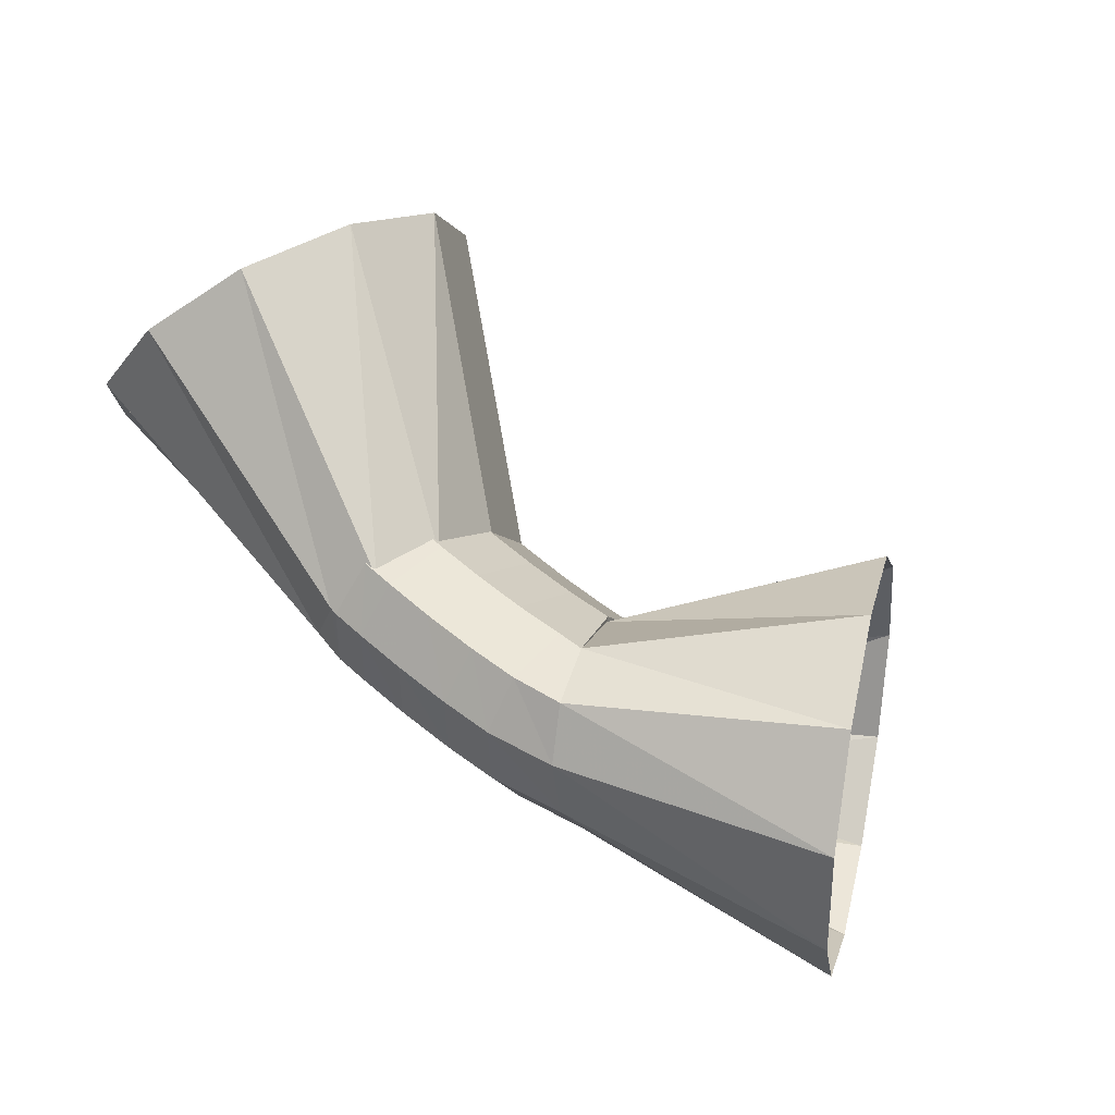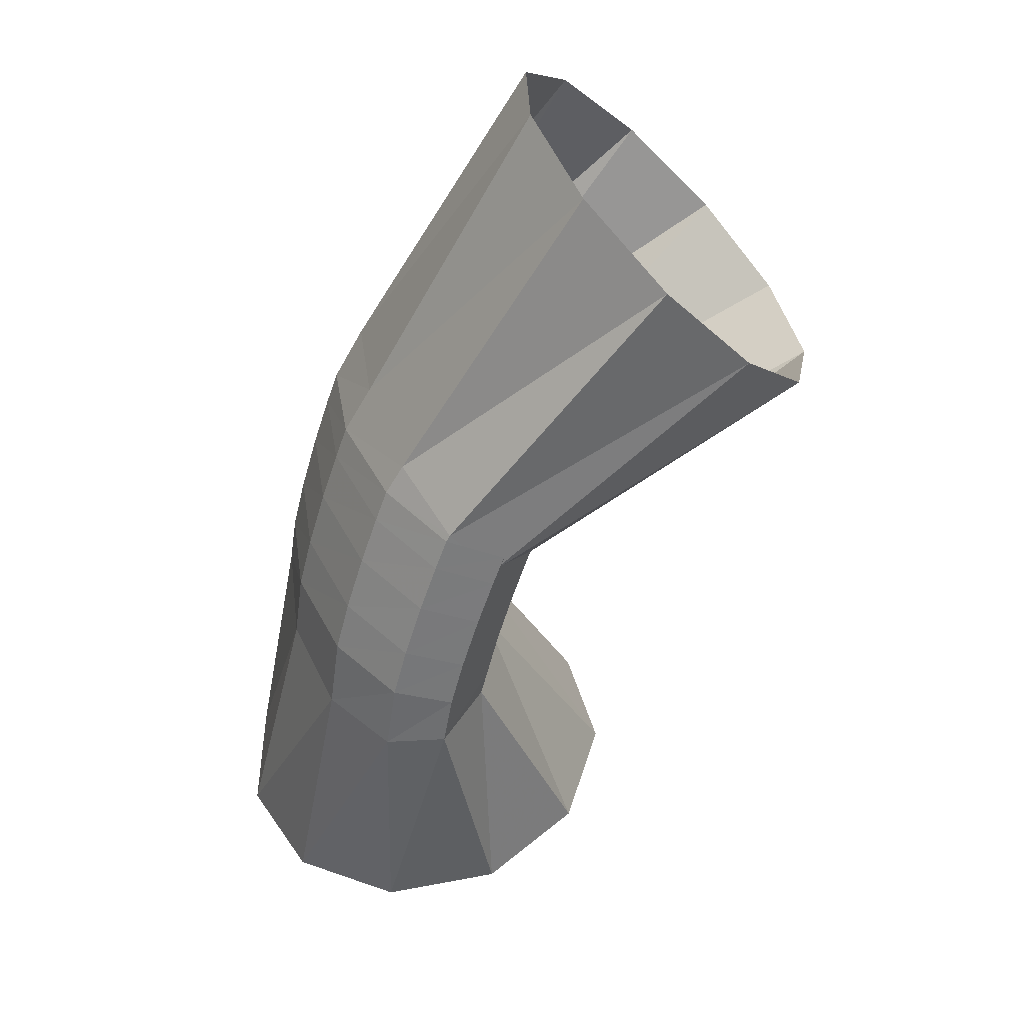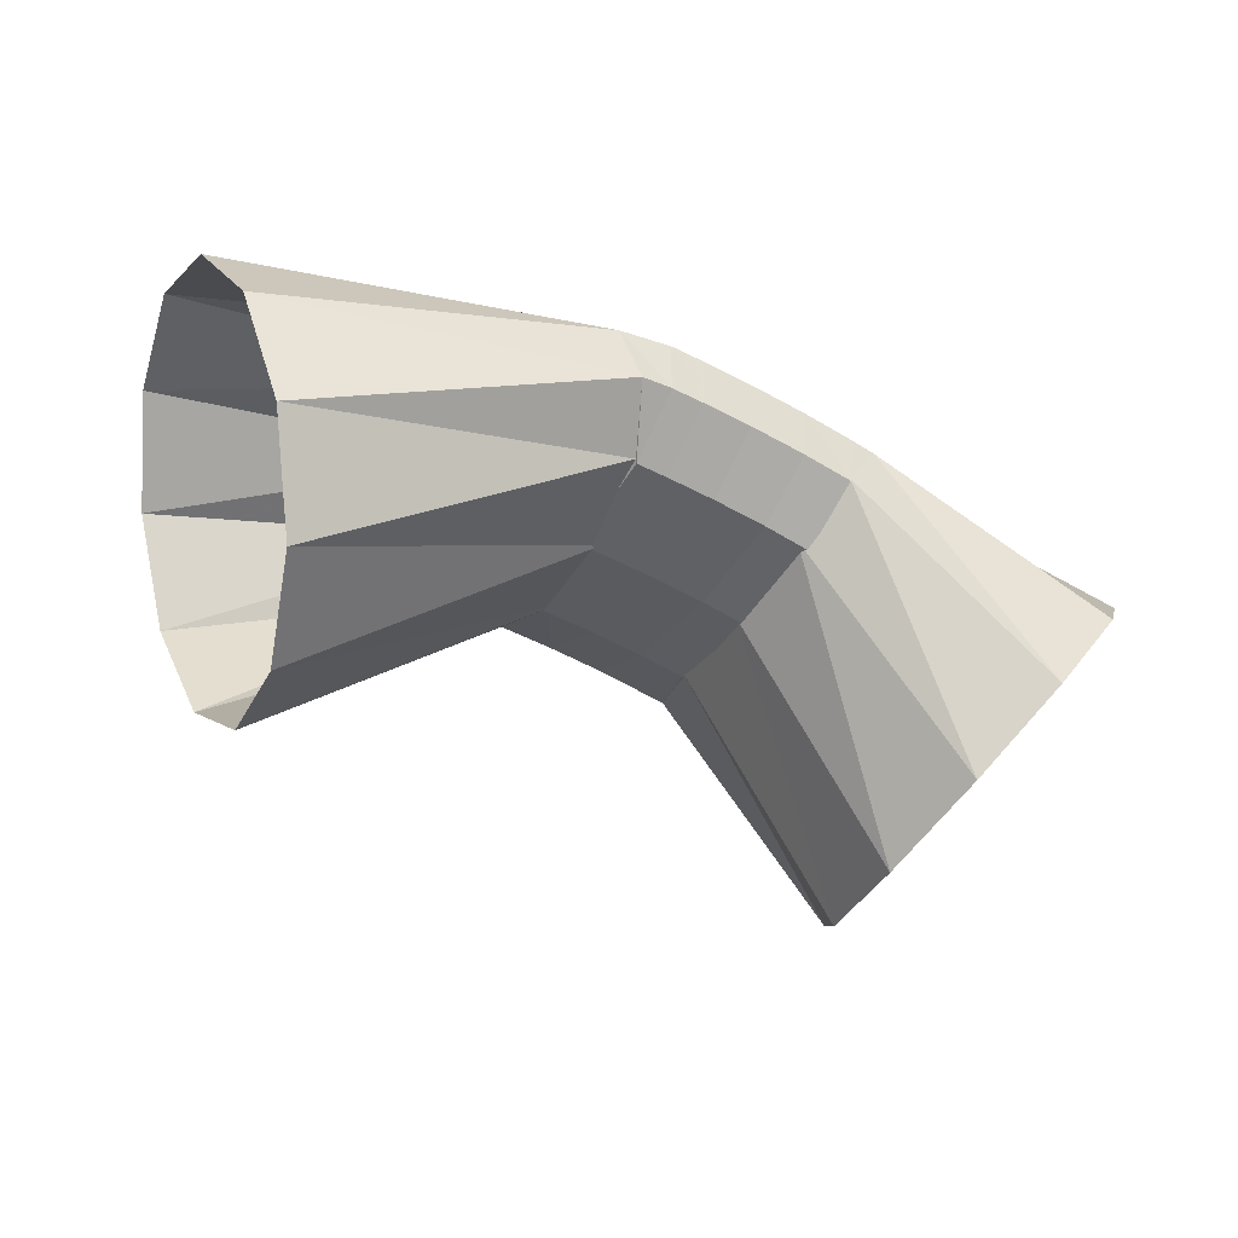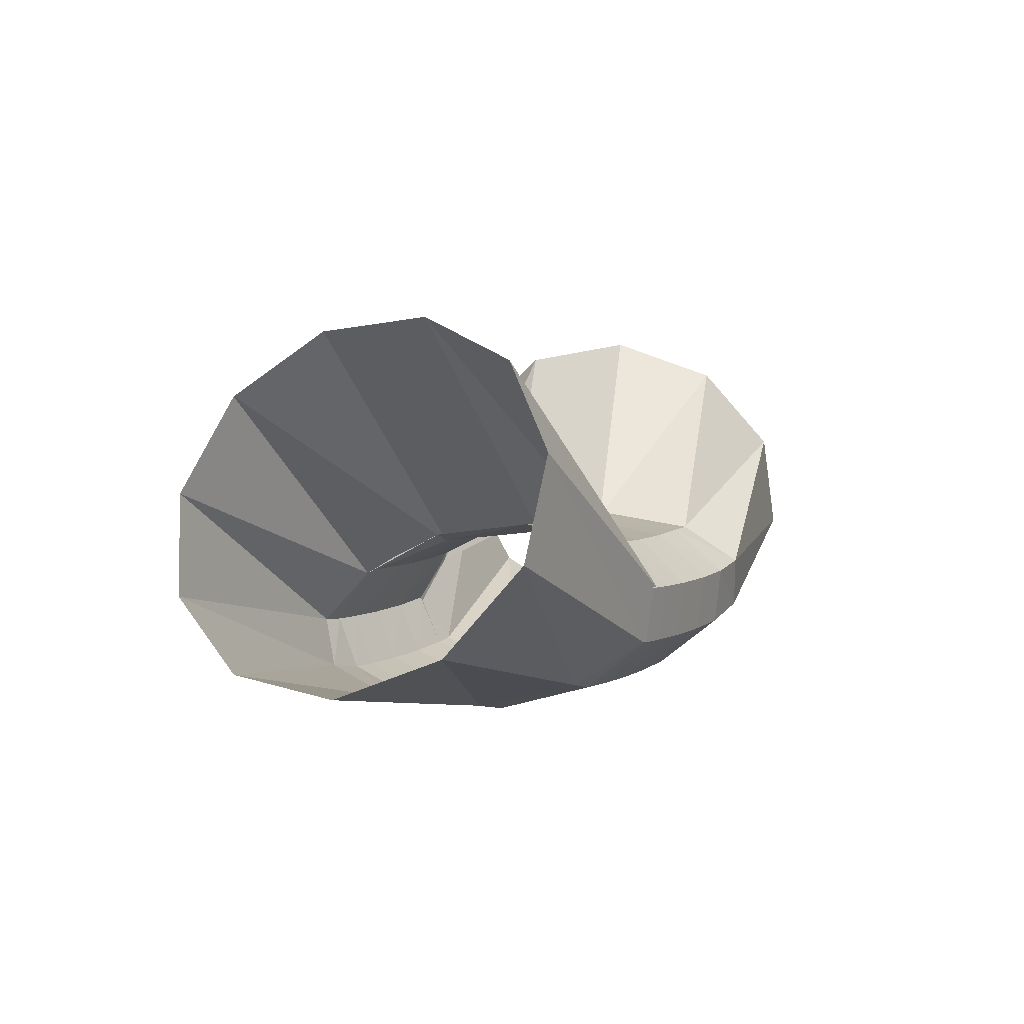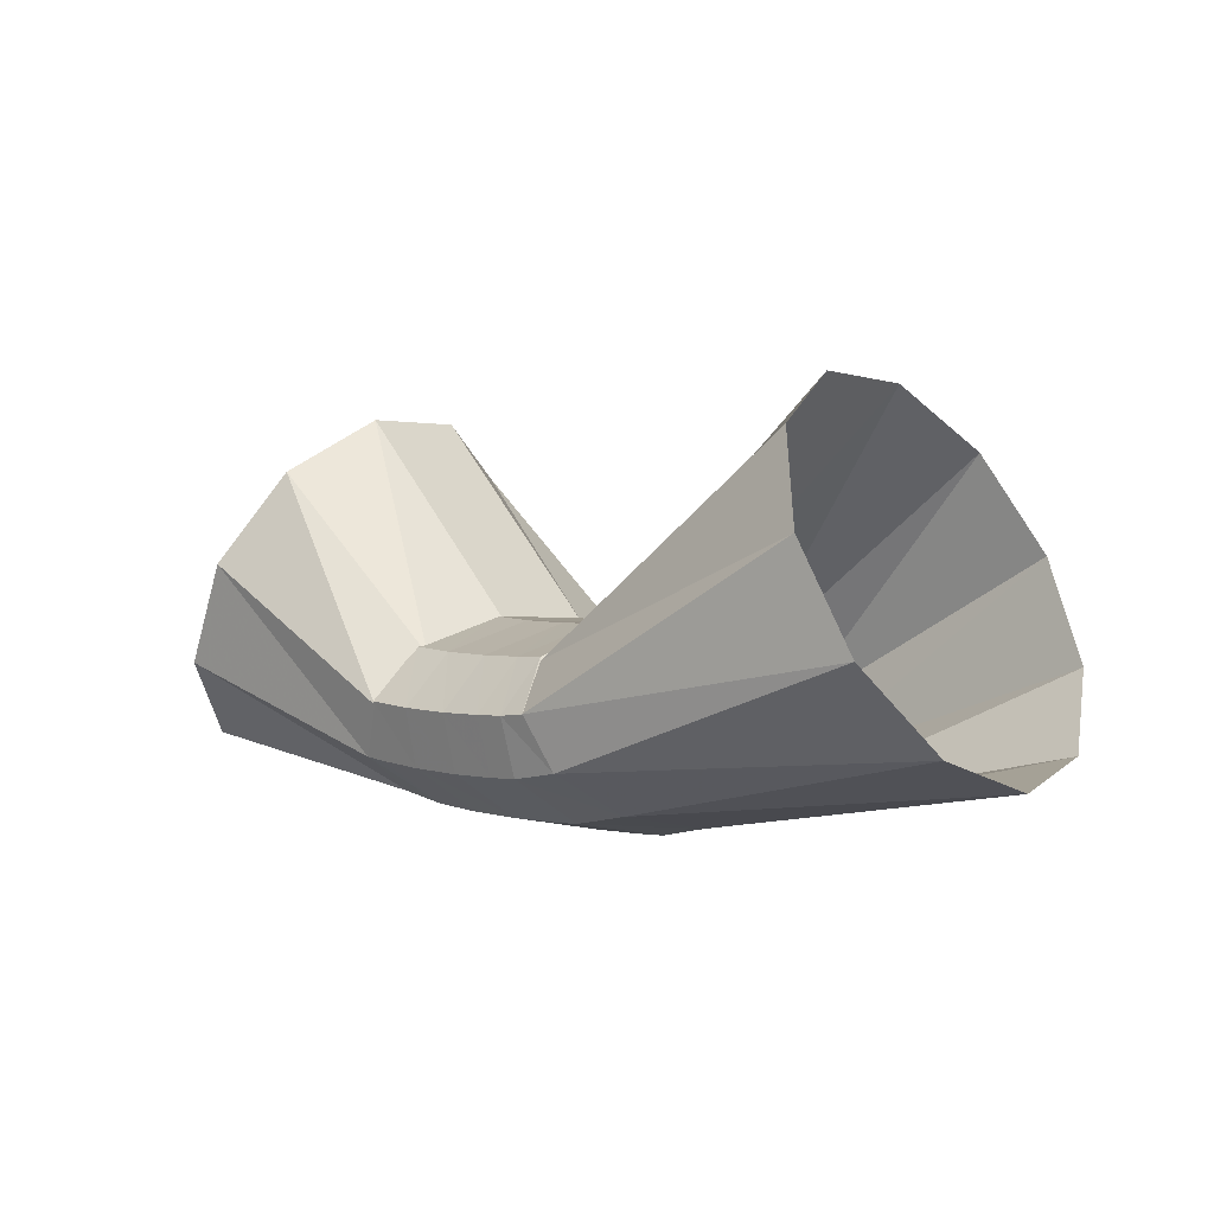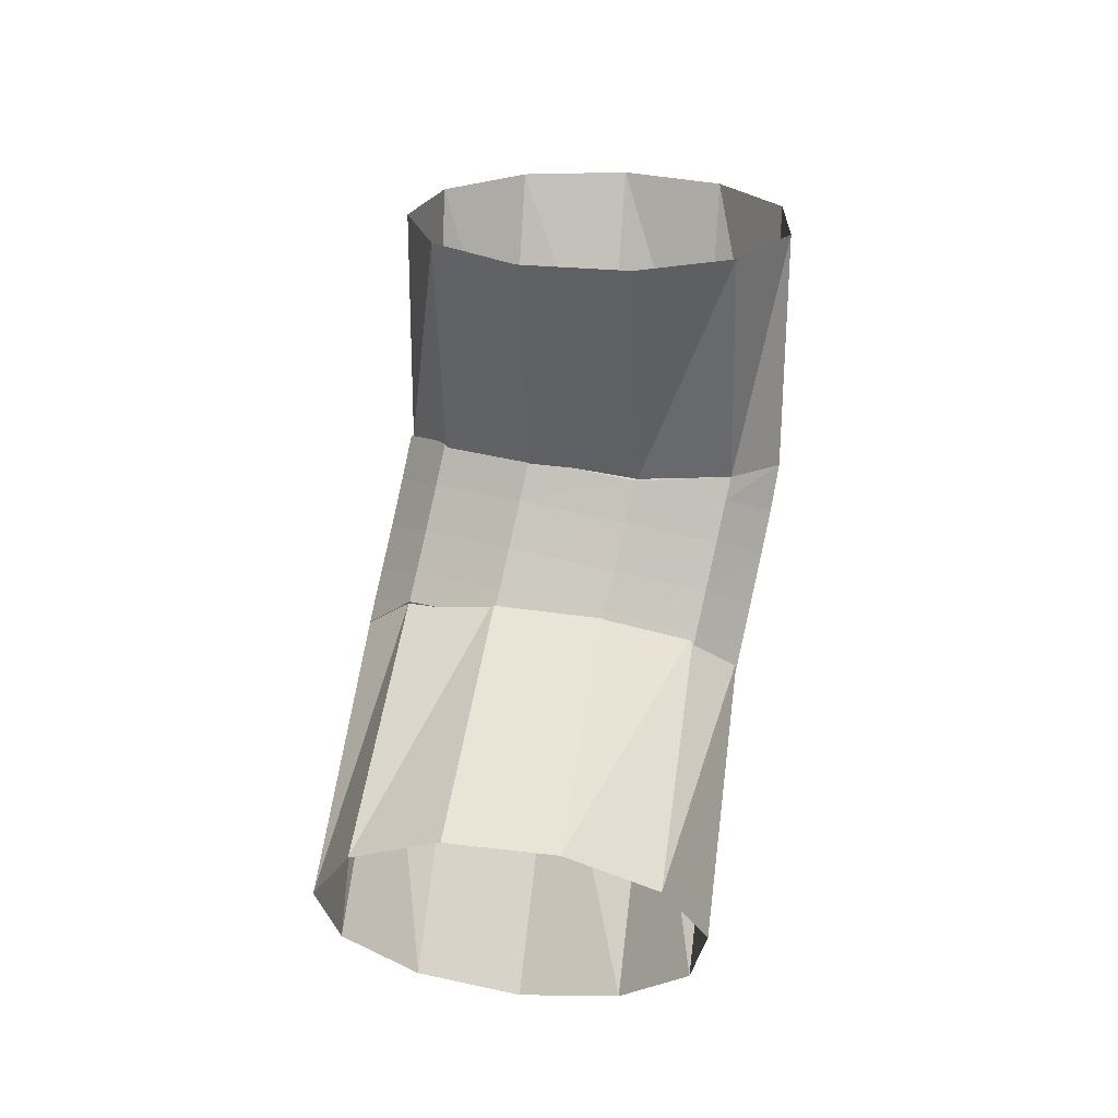
<metadata>
{"format":"obj","ext":"obj","renderer":"f3d","projection":"perspective","resolution":1024,"background":"white","views":[{"elev":-76.6,"azim":-39.4,"up":"+Y"},{"elev":-29.6,"azim":-117.0,"up":"+Y"},{"elev":63.0,"azim":6.1,"up":"+Y"},{"elev":-2.9,"azim":-88.8,"up":"+Z"},{"elev":-7.8,"azim":-161.4,"up":"+Z"},{"elev":79.9,"azim":-105.0,"up":"+Z"}]}
</metadata>
<code>
g tube1
v 161.8 91.31 189.6
v 160.4 89.02 190.6
v 158.8 87.92 192.5
v 157.3 88.36 194.9
v 156.4 90.19 196.9
v 156.5 92.83 197.8
v 157.5 95.45 197.5
v 159.1 97.22 195.9
v 160.7 97.56 193.7
v 161.9 96.38 191.4
v 162.3 94.05 189.9
v 161.8 91.31 189.6
v 155.4 93.49 188.1
v 154.3 91.1 188.7
v 153.1 89.69 189.8
v 152.3 89.7 191.1
v 152.2 91.14 192
v 152.7 93.55 192.4
v 153.7 96.16 192.1
v 154.9 98.15 191.2
v 155.9 98.88 190
v 156.4 98.12 188.8
v 156.2 96.11 188.1
v 155.4 93.49 188.1
v 154 94.13 187.6
v 152.7 91.81 188.2
v 151.7 90.35 189.4
v 151.3 90.21 190.7
v 151.6 91.44 191.9
v 152.6 93.65 192.5
v 154 96.13 192.3
v 155.2 98.1 191.4
v 155.9 98.93 190
v 155.9 98.36 188.7
v 155.2 96.57 187.8
v 154 94.13 187.6
v 152.8 94.71 187.4
v 151.5 92.39 188
v 150.6 90.91 189.1
v 150.2 90.75 190.5
v 150.6 91.96 191.7
v 151.7 94.16 192.3
v 153 96.64 192.1
v 154.2 98.61 191.2
v 154.9 99.47 189.8
v 154.8 98.92 188.5
v 154.1 97.15 187.6
v 152.8 94.71 187.4
v 151.6 95.36 187.2
v 150.3 93.04 187.8
v 149.3 91.55 189
v 149 91.37 190.4
v 149.5 92.56 191.6
v 150.6 94.74 192.1
v 151.9 97.22 191.9
v 153 99.21 191
v 153.7 100.1 189.6
v 153.6 99.55 188.3
v 152.8 97.79 187.4
v 151.6 95.36 187.2
v 150.5 95.94 187
v 149.2 93.61 187.6
v 148.3 92.11 188.9
v 148 91.92 190.3
v 148.5 93.09 191.4
v 149.6 95.26 192
v 150.9 97.74 191.8
v 152 99.73 190.8
v 152.7 100.6 189.5
v 152.5 100.1 188.1
v 151.7 98.36 187.2
v 150.5 95.94 187
v 149.7 96.32 187
v 148.4 93.99 187.6
v 147.5 92.48 188.8
v 147.3 92.28 190.2
v 147.8 93.45 191.4
v 148.9 95.62 192
v 150.2 98.09 191.7
v 151.4 100.1 190.8
v 152 101 189.4
v 151.8 100.5 188.1
v 151 98.74 187.1
v 149.7 96.32 187
v 148.6 96.86 187.1
v 147.7 94.33 187.7
v 147.4 92.56 188.8
v 147.7 92.11 190.1
v 148.6 93.12 191.3
v 149.7 95.28 191.8
v 150.7 97.89 191.6
v 151.3 100.1 190.7
v 151.3 101.3 189.4
v 150.7 101 188.1
v 149.7 99.35 187.3
v 148.6 96.86 187.1
v 140.7 99.97 187.6
v 140 97.41 188.5
v 140.1 95.56 190.6
v 140.9 95.01 193.3
v 142.3 95.94 195.6
v 143.7 98.04 196.8
v 144.7 100.7 196.6
v 145 103 195
v 144.5 104.2 192.5
v 143.4 104 189.9
v 142 102.4 188.1
v 140.7 99.97 187.6
f 1 2 14
f 14 13 1
f 2 3 15
f 15 14 2
f 3 4 16
f 16 15 3
f 4 5 17
f 17 16 4
f 5 6 18
f 18 17 5
f 6 7 19
f 19 18 6
f 7 8 20
f 20 19 7
f 8 9 21
f 21 20 8
f 9 10 22
f 22 21 9
f 10 11 23
f 23 22 10
f 11 12 24
f 24 23 11
f 13 14 26
f 26 25 13
f 14 15 27
f 27 26 14
f 15 16 28
f 28 27 15
f 16 17 29
f 29 28 16
f 17 18 30
f 30 29 17
f 18 19 31
f 31 30 18
f 19 20 32
f 32 31 19
f 20 21 33
f 33 32 20
f 21 22 34
f 34 33 21
f 22 23 35
f 35 34 22
f 23 24 36
f 36 35 23
f 25 26 38
f 38 37 25
f 26 27 39
f 39 38 26
f 27 28 40
f 40 39 27
f 28 29 41
f 41 40 28
f 29 30 42
f 42 41 29
f 30 31 43
f 43 42 30
f 31 32 44
f 44 43 31
f 32 33 45
f 45 44 32
f 33 34 46
f 46 45 33
f 34 35 47
f 47 46 34
f 35 36 48
f 48 47 35
f 37 38 50
f 50 49 37
f 38 39 51
f 51 50 38
f 39 40 52
f 52 51 39
f 40 41 53
f 53 52 40
f 41 42 54
f 54 53 41
f 42 43 55
f 55 54 42
f 43 44 56
f 56 55 43
f 44 45 57
f 57 56 44
f 45 46 58
f 58 57 45
f 46 47 59
f 59 58 46
f 47 48 60
f 60 59 47
f 49 50 62
f 62 61 49
f 50 51 63
f 63 62 50
f 51 52 64
f 64 63 51
f 52 53 65
f 65 64 52
f 53 54 66
f 66 65 53
f 54 55 67
f 67 66 54
f 55 56 68
f 68 67 55
f 56 57 69
f 69 68 56
f 57 58 70
f 70 69 57
f 58 59 71
f 71 70 58
f 59 60 72
f 72 71 59
f 61 62 74
f 74 73 61
f 62 63 75
f 75 74 62
f 63 64 76
f 76 75 63
f 64 65 77
f 77 76 64
f 65 66 78
f 78 77 65
f 66 67 79
f 79 78 66
f 67 68 80
f 80 79 67
f 68 69 81
f 81 80 68
f 69 70 82
f 82 81 69
f 70 71 83
f 83 82 70
f 71 72 84
f 84 83 71
f 73 74 86
f 86 85 73
f 74 75 87
f 87 86 74
f 75 76 88
f 88 87 75
f 76 77 89
f 89 88 76
f 77 78 90
f 90 89 77
f 78 79 91
f 91 90 78
f 79 80 92
f 92 91 79
f 80 81 93
f 93 92 80
f 81 82 94
f 94 93 81
f 82 83 95
f 95 94 82
f 83 84 96
f 96 95 83
f 85 86 98
f 98 97 85
f 86 87 99
f 99 98 86
f 87 88 100
f 100 99 87
f 88 89 101
f 101 100 88
f 89 90 102
f 102 101 89
f 90 91 103
f 103 102 90
f 91 92 104
f 104 103 91
f 92 93 105
f 105 104 92
f 93 94 106
f 106 105 93
f 94 95 107
f 107 106 94
f 95 96 108
f 108 107 95

</code>
